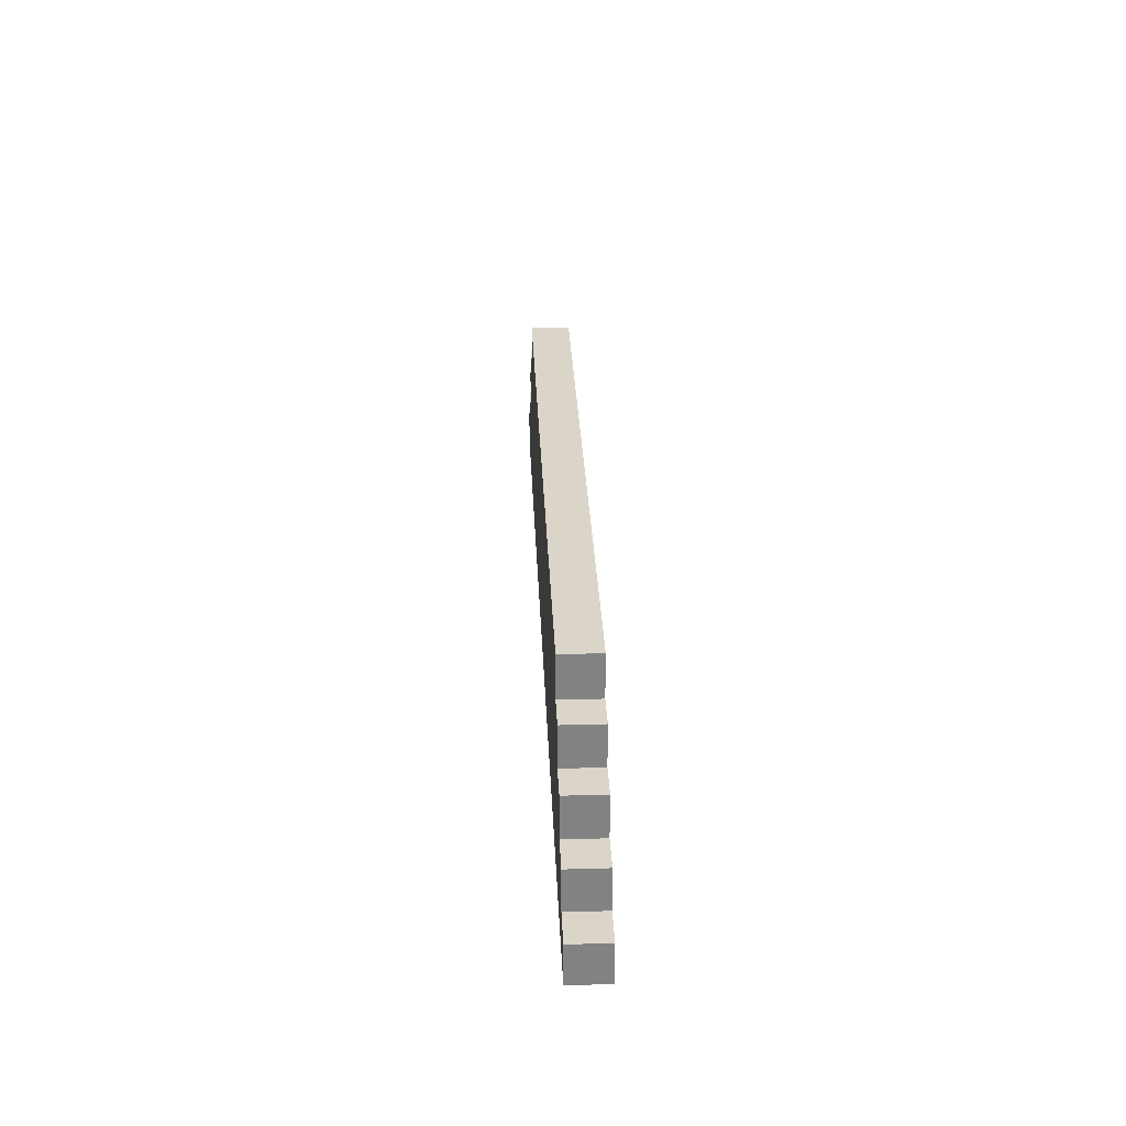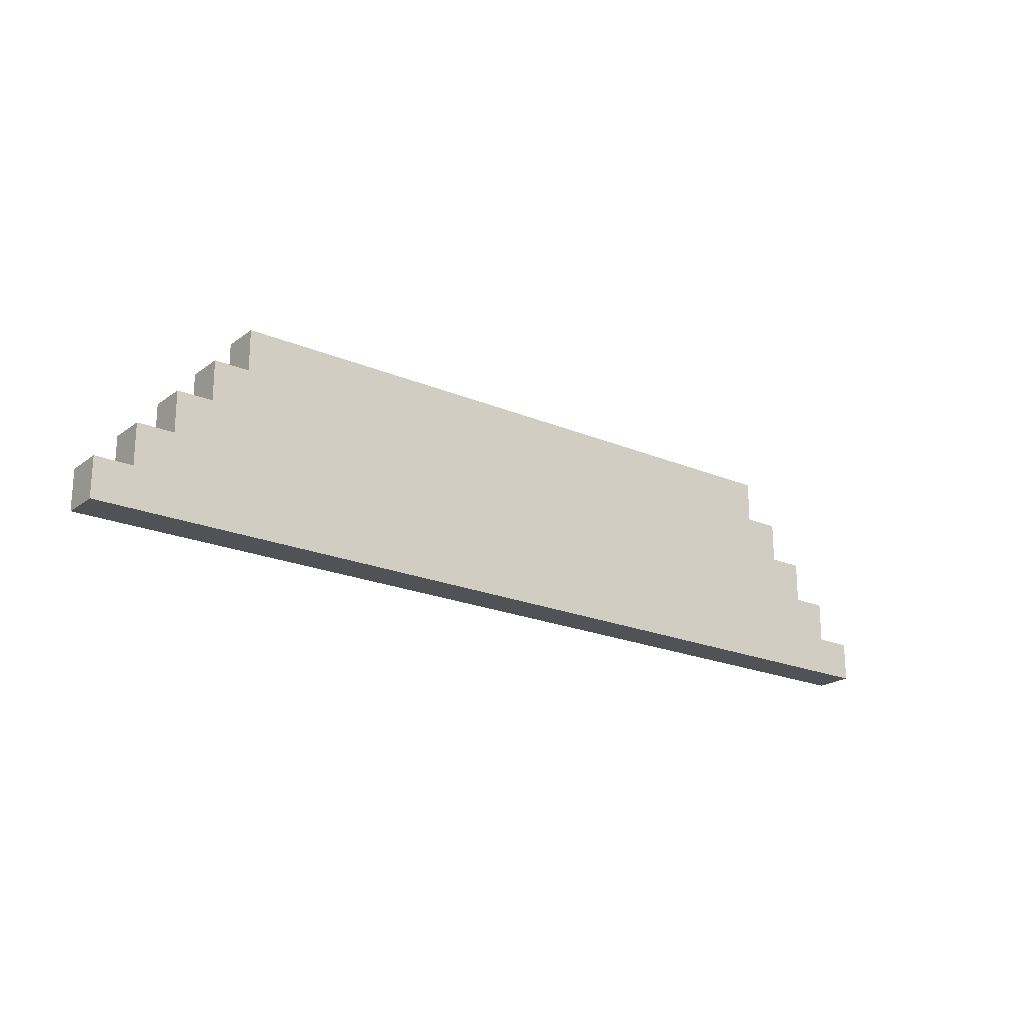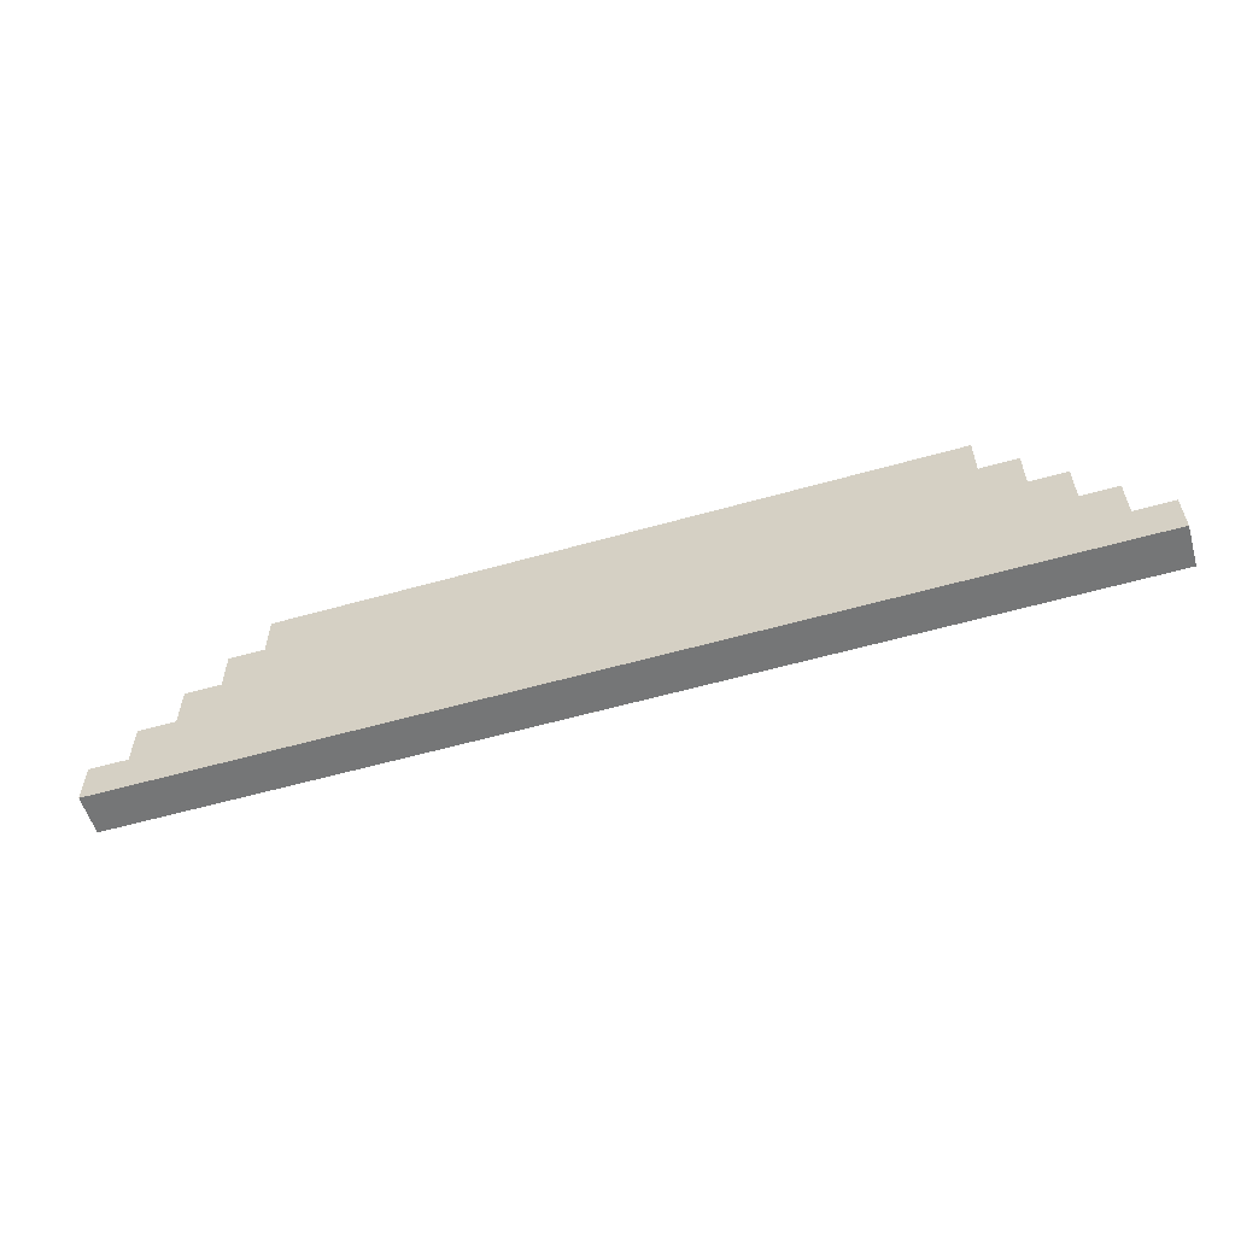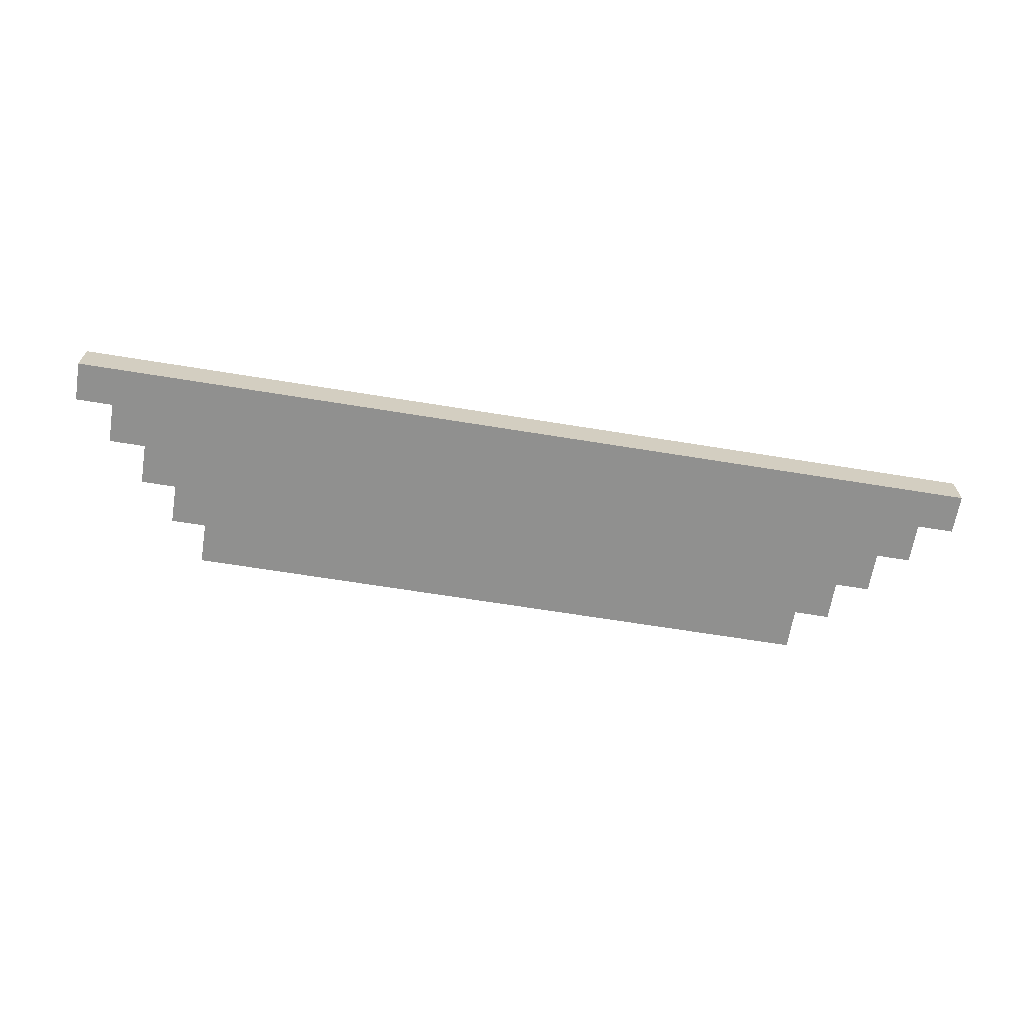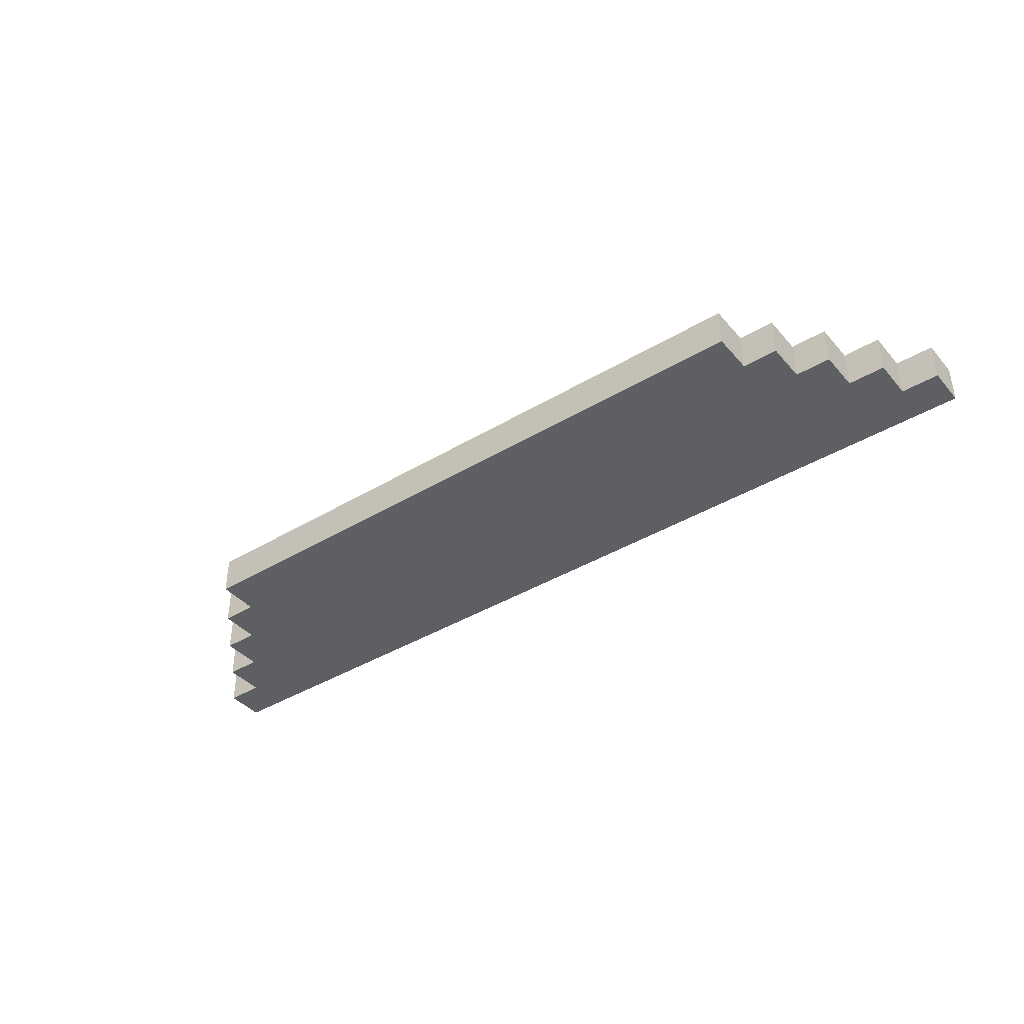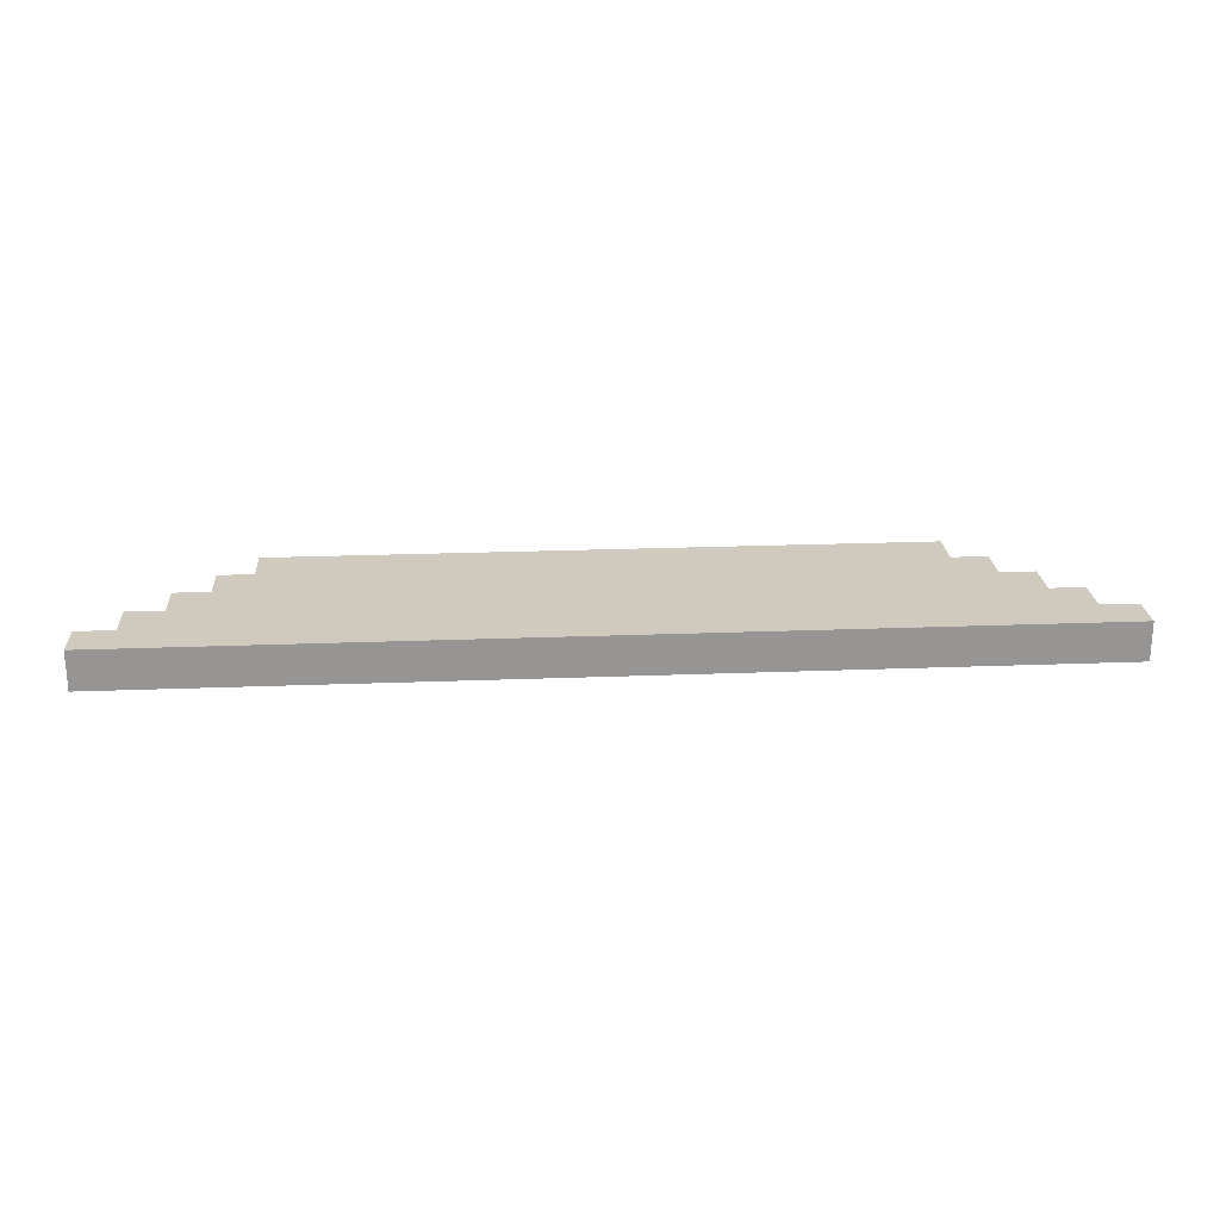
<metadata>
{"format":"obj","ext":"obj","renderer":"f3d","projection":"perspective","resolution":1024,"background":"white","views":[{"elev":29.4,"azim":-92.4,"up":"+Y"},{"elev":-20.9,"azim":-37.4,"up":"+Y"},{"elev":-56.7,"azim":16.6,"up":"+Y"},{"elev":-65.6,"azim":-9.3,"up":"+Z"},{"elev":-40.2,"azim":-143.5,"up":"+Z"},{"elev":22.9,"azim":-3.8,"up":"+Z"}]}
</metadata>
<code>
v  687.6 185 16.75
v  687.6 185 -18.36
v  99.69 185 -18.36
v  99.69 185 16.75
v  817.9 0 16.75
v  817.9 0 -18.36
v  817.9 36.12 -18.36
v  817.9 36.12 16.75
v  -31.68 0 -18.36
v  -31.68 0 16.75
v  -31.68 36.12 16.75
v  -31.68 36.12 -18.36
v  394.1 0 16.75
v  394.1 0 -18.36
v  784.3 36.12 -18.36
v  784.3 36.12 16.75
v  2.338 36.12 16.75
v  2.338 36.12 -18.36
v  784.3 73.23 -18.36
v  784.3 73.23 16.75
v  2.338 73.23 16.75
v  2.338 73.23 -18.36
v  752.6 73.23 -18.36
v  752.6 73.23 16.75
v  35.62 73.23 16.75
v  35.62 73.23 -18.36
v  752.6 110.6 -18.36
v  752.6 110.6 16.75
v  35.62 110.6 16.75
v  35.62 110.6 -18.36
v  720.5 110.6 -18.36
v  720.5 110.6 16.75
v  67.78 110.6 16.75
v  67.78 110.6 -18.36
v  687.6 147.2 16.75
v  99.69 147.2 16.75
v  720.5 147.2 -18.36
v  720.5 147.2 16.75
v  99.69 147.2 -18.36
v  687.6 147.2 -18.36
v  67.78 147.2 16.75
v  67.78 147.2 -18.36
g Box001
f 1 2 3 4
f 5 6 7 8
f 9 10 11 12
f 6 5 13 14
f 10 9 14 13
f 8 7 15 16
f 12 11 17 18
f 5 8 16 13
f 11 10 13 17
f 9 12 18 14
f 7 6 14 15
f 16 15 19 20
f 18 17 21 22
f 20 19 23 24
f 22 21 25 26
f 16 20 24 13
f 21 17 13 25
f 18 22 26 14
f 19 15 14 23
f 24 23 27 28
f 26 25 29 30
f 28 27 31 32
f 30 29 33 34
f 24 28 32 13
f 29 25 13 33
f 26 30 34 14
f 27 23 14 31
f 13 35 36
f 32 31 37 38
f 14 39 40
f 34 33 41 42
f 38 37 40 35
f 42 41 36 39
f 32 38 35 13
f 41 33 13 36
f 34 42 39 14
f 37 31 14 40
f 36 35 1 4
f 35 40 2 1
f 40 39 3 2
f 39 36 4 3

</code>
